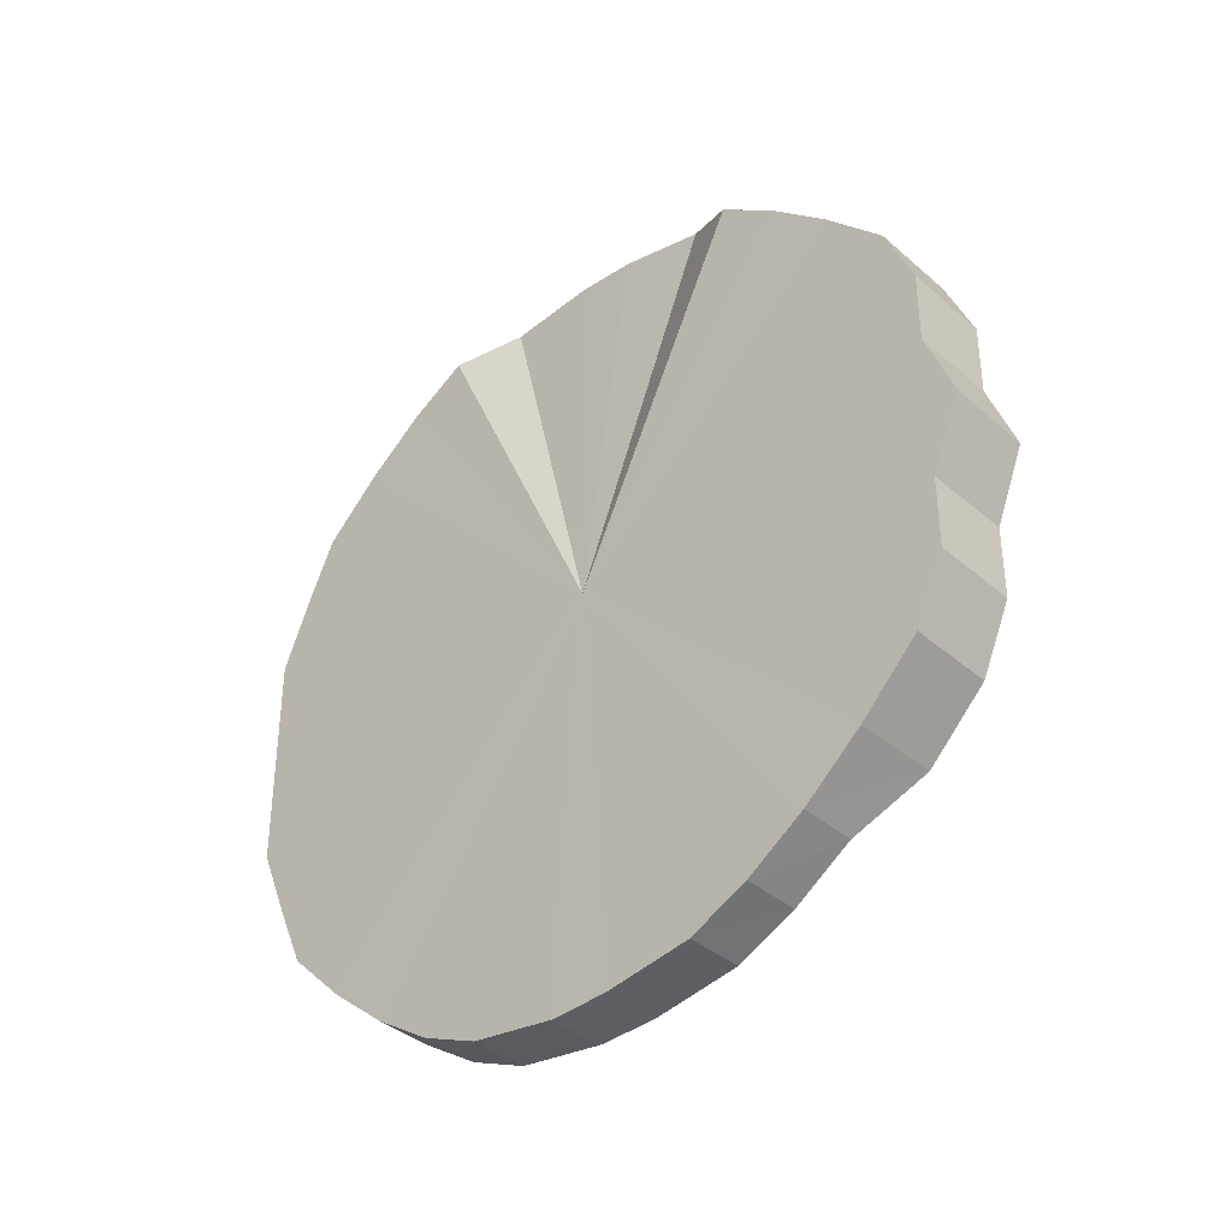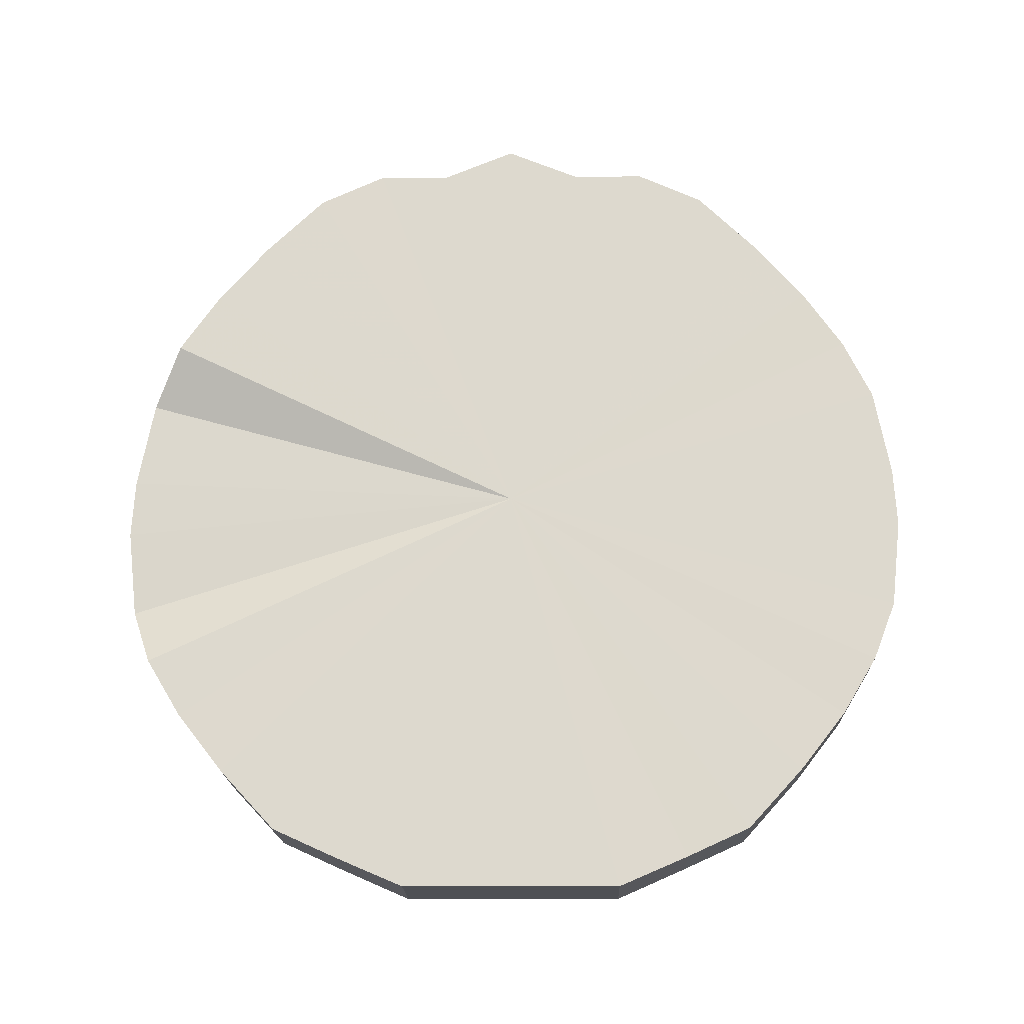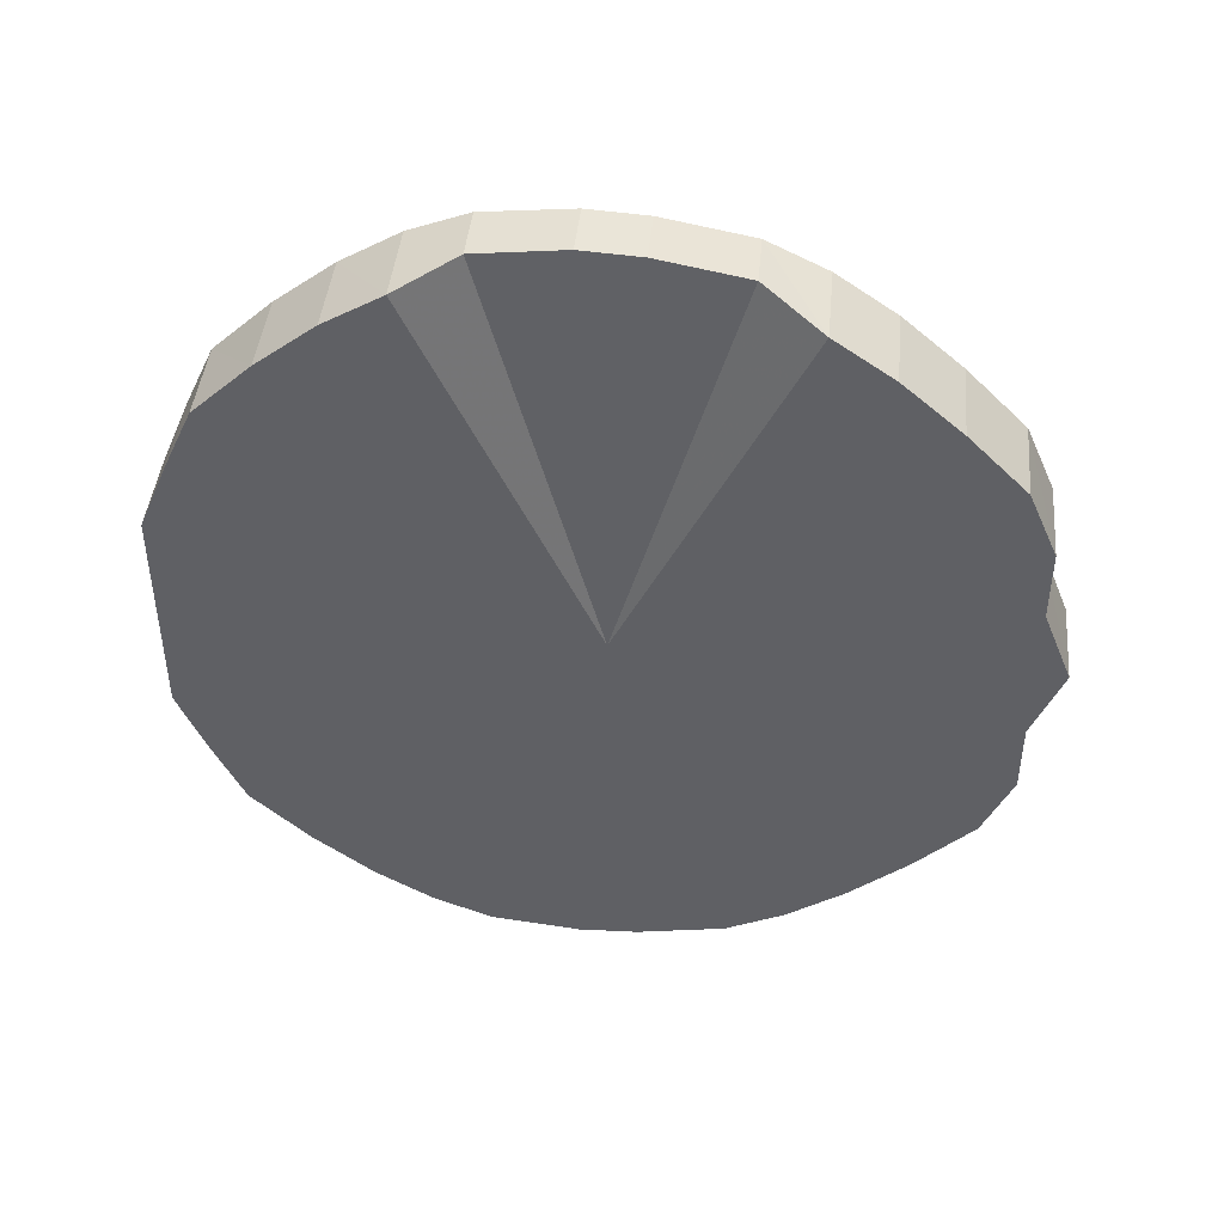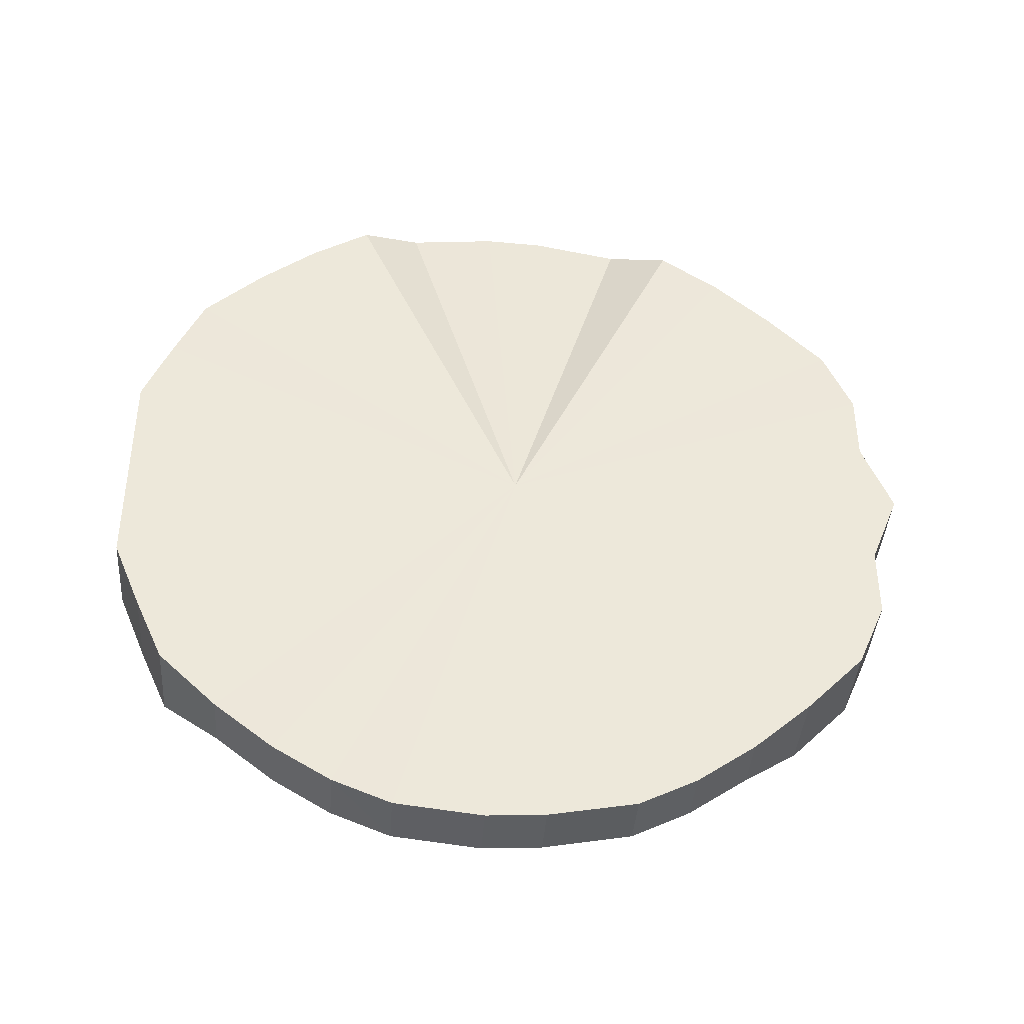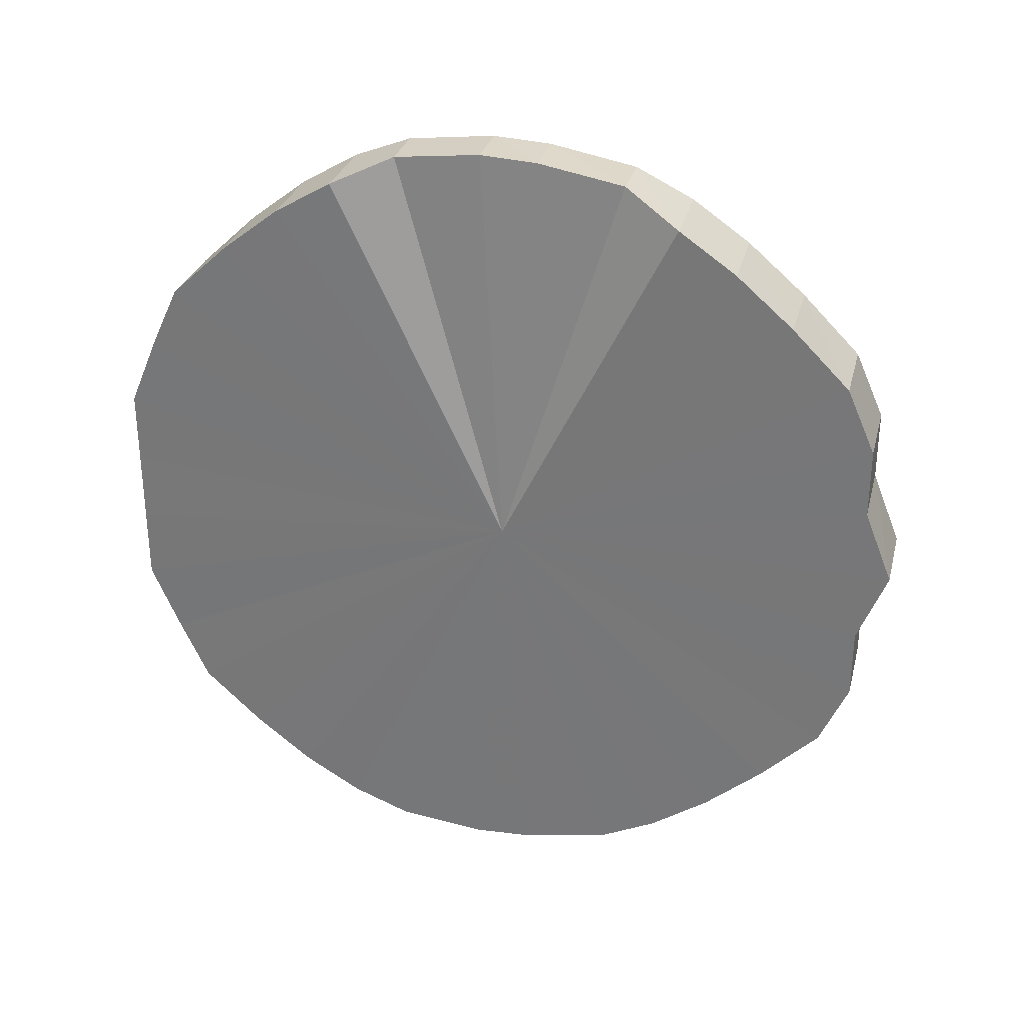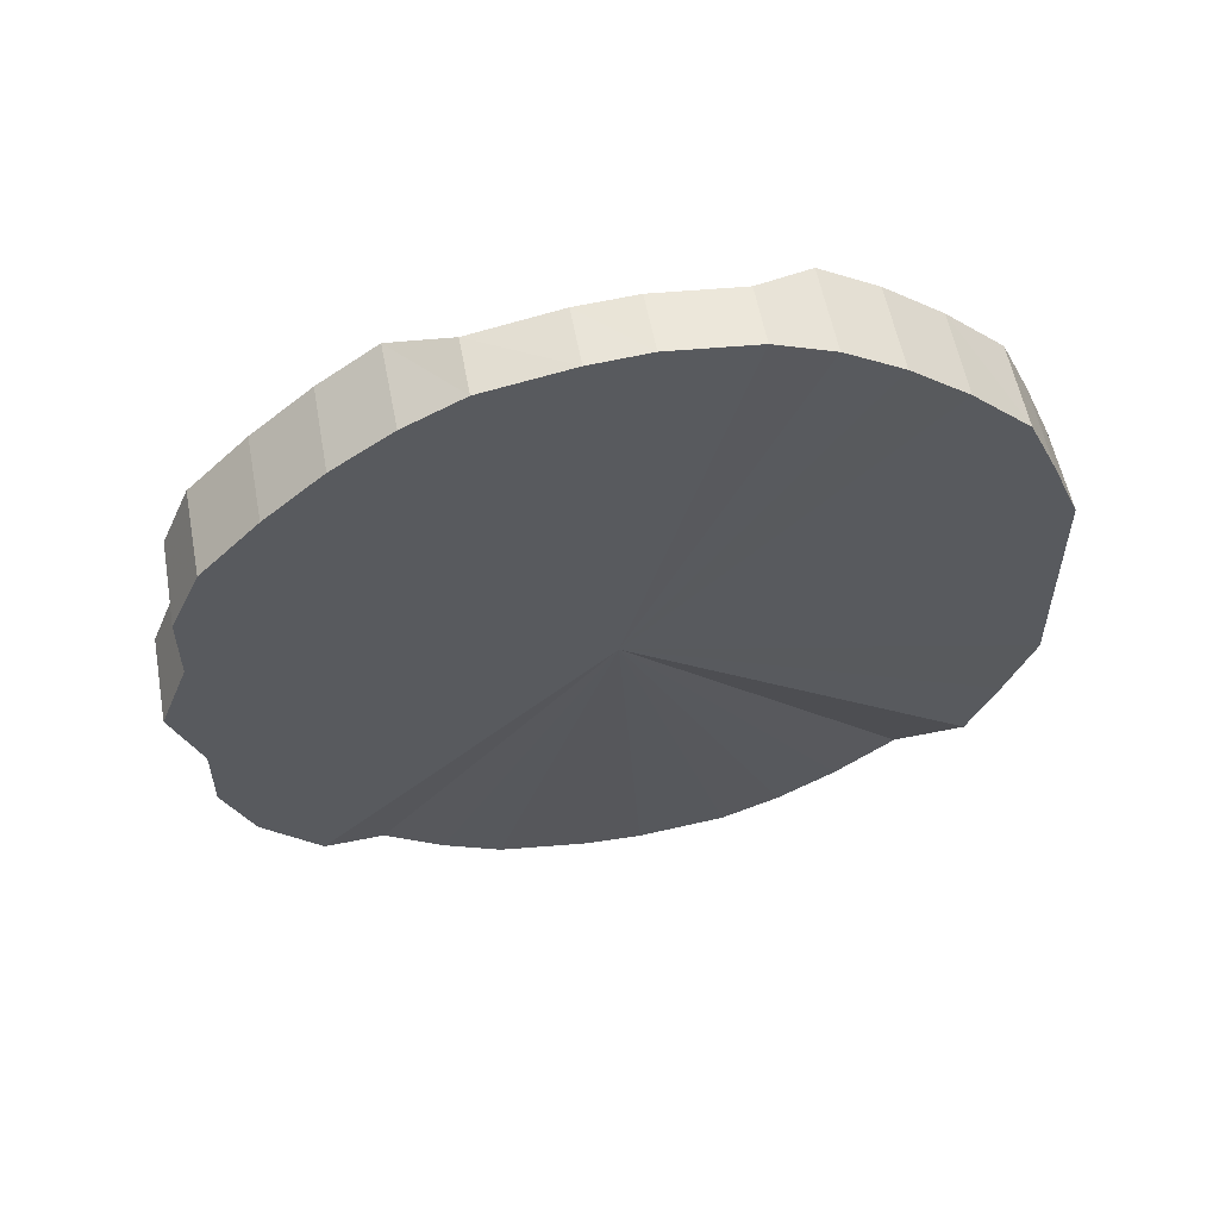
<metadata>
{"format":"obj","ext":"obj","renderer":"f3d","projection":"perspective","resolution":1024,"background":"white","views":[{"elev":-36.0,"azim":132.2,"up":"+Z"},{"elev":-18.5,"azim":90.8,"up":"+Y"},{"elev":44.3,"azim":95.6,"up":"+Z"},{"elev":-39.6,"azim":85.8,"up":"+Z"},{"elev":30.2,"azim":103.8,"up":"+Z"},{"elev":56.0,"azim":-100.7,"up":"+Z"}]}
</metadata>
<code>
o 26481
v 2213 1893 6.492
v 2213 1893 6.517
v 2213 1893 6.493
v 2213 1893 6.542
v 2213 1893 6.518
v 2213 1893 6.467
v 2213 1893 6.468
v 2213 1893 6.564
v 2213 1893 6.542
v 2213 1893 6.443
v 2213 1893 6.444
v 2213 1893 6.584
v 2213 1893 6.565
v 2213 1893 6.421
v 2213 1893 6.421
v 2213 1893 6.602
v 2213 1893 6.585
v 2213 1893 6.4
v 2213 1893 6.401
v 2213 1893 6.616
v 2213 1893 6.602
v 2213 1893 6.383
v 2213 1893 6.383
v 2213 1893 6.626
v 2213 1893 6.616
v 2213 1893 6.369
v 2213 1893 6.37
v 2213 1893 6.631
v 2213 1893 6.626
v 2213 1893 6.359
v 2213 1893 6.36
v 2213 1893 6.632
v 2213 1893 6.632
v 2213 1893 6.354
v 2213 1893 6.354
v 2213 1893 6.629
v 2213 1893 6.633
v 2213 1893 6.353
v 2213 1893 6.353
v 2213 1893 6.621
v 2213 1893 6.629
v 2213 1893 6.356
v 2213 1893 6.356
v 2213 1893 6.609
v 2213 1893 6.622
v 2213 1893 6.364
v 2213 1893 6.364
v 2213 1893 6.594
v 2213 1893 6.61
v 2213 1893 6.376
v 2213 1893 6.376
v 2213 1893 6.575
v 2213 1893 6.594
v 2213 1893 6.391
v 2213 1893 6.392
v 2213 1893 6.553
v 2213 1893 6.575
v 2213 1893 6.41
v 2213 1893 6.411
v 2213 1893 6.53
v 2213 1893 6.554
v 2213 1893 6.432
v 2213 1893 6.432
v 2213 1893 6.505
v 2213 1893 6.53
v 2213 1893 6.455
v 2213 1893 6.456
v 2213 1893 6.48
v 2213 1893 6.505
v 2213 1893 6.48
v 2213 1893 6.493
v 2213 1893 6.517
v 2213 1893 6.518
v 2213 1893 6.542
v 2213 1893 6.542
v 2213 1893 6.468
v 2213 1893 6.492
v 2213 1893 6.444
v 2213 1893 6.467
v 2213 1893 6.564
v 2213 1893 6.565
v 2213 1893 6.421
v 2213 1893 6.443
v 2213 1893 6.401
v 2213 1893 6.421
v 2213 1893 6.584
v 2213 1893 6.585
v 2213 1893 6.383
v 2213 1893 6.4
v 2213 1893 6.37
v 2213 1893 6.383
v 2213 1893 6.602
v 2213 1893 6.602
v 2213 1893 6.36
v 2213 1893 6.369
v 2213 1893 6.354
v 2213 1893 6.359
v 2213 1893 6.616
v 2213 1893 6.616
v 2213 1893 6.353
v 2213 1893 6.354
v 2213 1893 6.356
v 2213 1893 6.353
v 2213 1893 6.626
v 2213 1893 6.626
v 2213 1893 6.364
v 2213 1893 6.356
v 2213 1893 6.376
v 2213 1893 6.364
v 2213 1893 6.631
v 2213 1893 6.632
v 2213 1893 6.392
v 2213 1893 6.376
v 2213 1893 6.411
v 2213 1893 6.391
v 2213 1893 6.632
v 2213 1893 6.633
v 2213 1893 6.432
v 2213 1893 6.41
v 2213 1893 6.456
v 2213 1893 6.432
v 2213 1893 6.629
v 2213 1893 6.629
v 2213 1893 6.48
v 2213 1893 6.455
v 2213 1893 6.505
v 2213 1893 6.48
v 2213 1893 6.621
v 2213 1893 6.622
v 2213 1893 6.53
v 2213 1893 6.505
v 2213 1893 6.554
v 2213 1893 6.53
v 2213 1893 6.609
v 2213 1893 6.61
v 2213 1893 6.575
v 2213 1893 6.553
v 2213 1893 6.594
v 2213 1893 6.575
v 2213 1893 6.594
v 2213 1893 6.492
v 2213 1893 6.517
v 2213 1893 6.492
v 2213 1893 6.542
v 2213 1893 6.467
v 2213 1893 6.564
v 2213 1893 6.443
v 2213 1893 6.584
v 2213 1893 6.421
v 2213 1893 6.602
v 2213 1893 6.4
v 2213 1893 6.616
v 2213 1893 6.383
v 2213 1893 6.626
v 2213 1893 6.369
v 2213 1893 6.631
v 2213 1893 6.359
v 2213 1893 6.632
v 2213 1893 6.354
v 2213 1893 6.629
v 2213 1893 6.353
v 2213 1893 6.621
v 2213 1893 6.356
v 2213 1893 6.609
v 2213 1893 6.364
v 2213 1893 6.594
v 2213 1893 6.376
v 2213 1893 6.575
v 2213 1893 6.391
v 2213 1893 6.553
v 2213 1893 6.41
v 2213 1893 6.53
v 2213 1893 6.432
v 2213 1893 6.505
v 2213 1893 6.455
v 2213 1893 6.48
v 2213 1893 6.493
v 2213 1893 6.493
v 2213 1893 6.518
v 2213 1893 6.468
v 2213 1893 6.542
v 2213 1893 6.444
v 2213 1893 6.565
v 2213 1893 6.421
v 2213 1893 6.585
v 2213 1893 6.401
v 2213 1893 6.602
v 2213 1893 6.383
v 2213 1893 6.616
v 2213 1893 6.37
v 2213 1893 6.626
v 2213 1893 6.36
v 2213 1893 6.632
v 2213 1893 6.354
v 2213 1893 6.633
v 2213 1893 6.353
v 2213 1893 6.629
v 2213 1893 6.356
v 2213 1893 6.622
v 2213 1893 6.364
v 2213 1893 6.61
v 2213 1893 6.376
v 2213 1893 6.594
v 2213 1893 6.392
v 2213 1893 6.575
v 2213 1893 6.411
v 2213 1893 6.554
v 2213 1893 6.432
v 2213 1893 6.53
v 2213 1893 6.456
v 2213 1893 6.505
v 2213 1893 6.48
f 1 2 3
f 2 4 5
f 6 1 7
f 4 8 9
f 10 6 11
f 8 12 13
f 14 10 15
f 12 16 17
f 18 14 19
f 16 20 21
f 22 18 23
f 20 24 25
f 26 22 27
f 24 28 29
f 30 26 31
f 28 32 33
f 34 30 35
f 32 36 37
f 38 34 39
f 36 40 41
f 42 38 43
f 40 44 45
f 46 42 47
f 44 48 49
f 50 46 51
f 48 52 53
f 54 50 55
f 52 56 57
f 58 54 59
f 56 60 61
f 62 58 63
f 60 64 65
f 66 62 67
f 64 68 69
f 68 66 70
f 71 72 73
f 73 74 75
f 76 77 71
f 78 79 76
f 75 80 81
f 82 83 78
f 84 85 82
f 81 86 87
f 88 89 84
f 90 91 88
f 87 92 93
f 94 95 90
f 96 97 94
f 93 98 99
f 100 101 96
f 102 103 100
f 99 104 105
f 106 107 102
f 108 109 106
f 105 110 111
f 112 113 108
f 114 115 112
f 111 116 117
f 118 119 114
f 120 121 118
f 117 122 123
f 124 125 120
f 126 127 124
f 123 128 129
f 130 131 126
f 132 133 130
f 129 134 135
f 136 137 132
f 138 139 136
f 135 140 138
f 141 142 143
f 141 144 142
f 141 143 145
f 141 146 144
f 141 145 147
f 141 148 146
f 141 147 149
f 141 150 148
f 141 149 151
f 141 152 150
f 141 151 153
f 141 154 152
f 141 153 155
f 141 156 154
f 141 155 157
f 141 158 156
f 141 157 159
f 141 160 158
f 141 159 161
f 141 162 160
f 141 161 163
f 141 164 162
f 141 163 165
f 141 166 164
f 141 165 167
f 141 168 166
f 141 167 169
f 141 170 168
f 141 169 171
f 141 172 170
f 141 171 173
f 141 174 172
f 141 173 175
f 141 176 174
f 141 175 176
f 177 178 179
f 177 180 178
f 177 179 181
f 177 182 180
f 177 181 183
f 177 184 182
f 177 183 185
f 177 186 184
f 177 185 187
f 177 188 186
f 177 187 189
f 177 190 188
f 177 189 191
f 177 192 190
f 177 191 193
f 177 194 192
f 177 193 195
f 177 196 194
f 177 195 197
f 177 198 196
f 177 197 199
f 177 200 198
f 177 199 201
f 177 202 200
f 177 201 203
f 177 204 202
f 177 203 205
f 177 206 204
f 177 205 207
f 177 208 206
f 177 207 209
f 177 210 208
f 177 209 211
f 177 212 210
f 177 211 212

</code>
